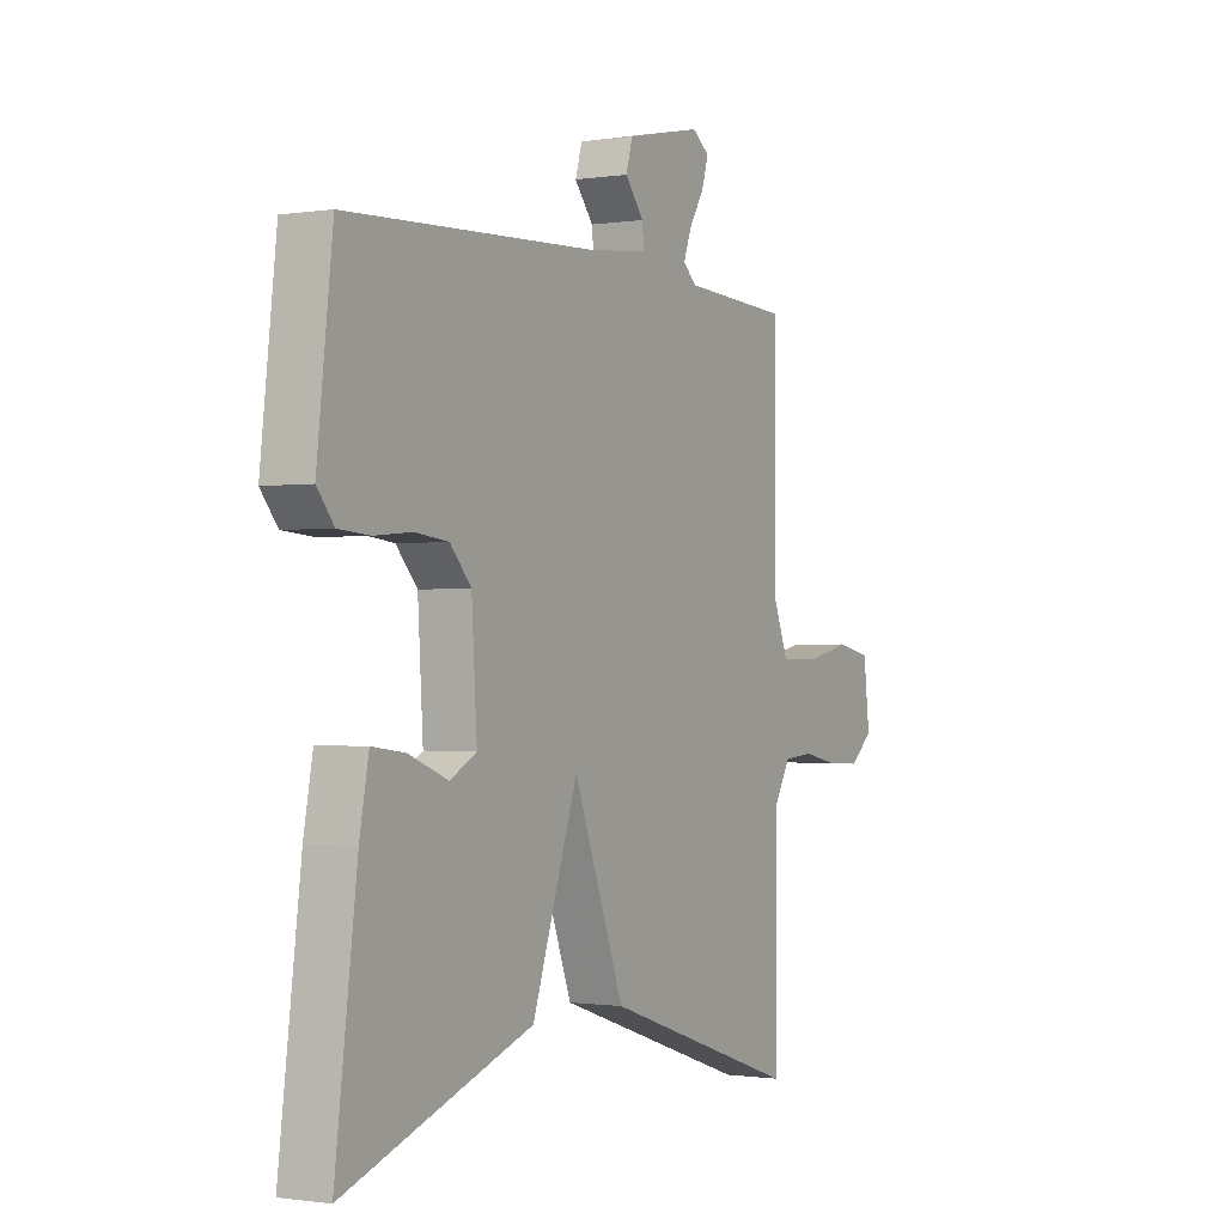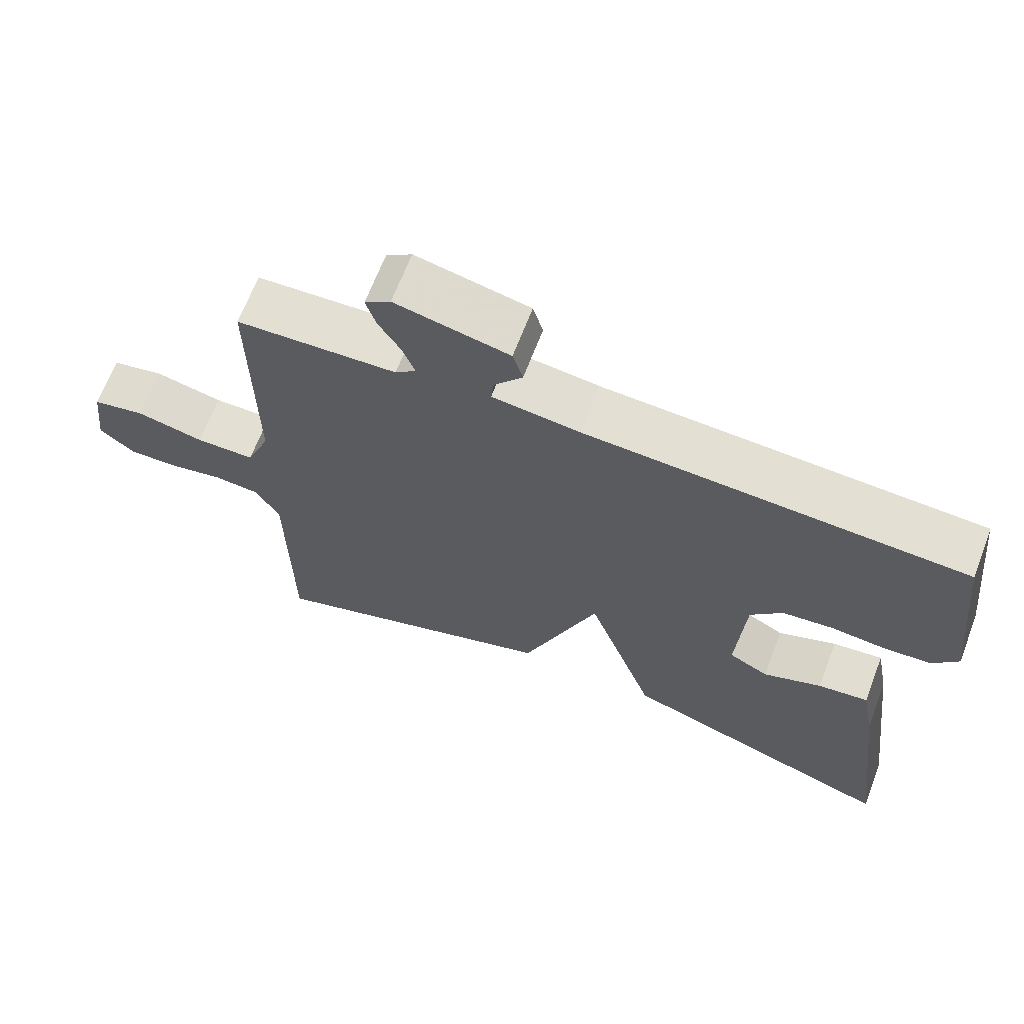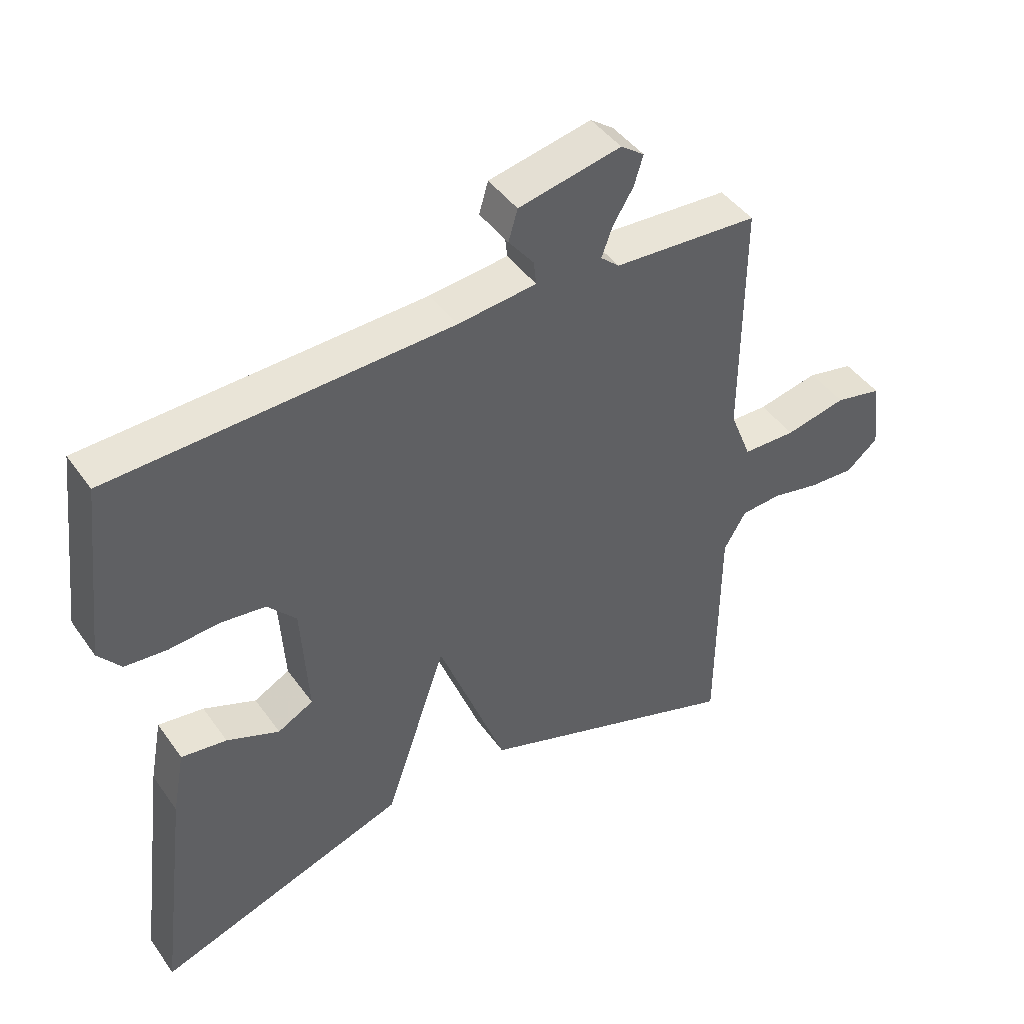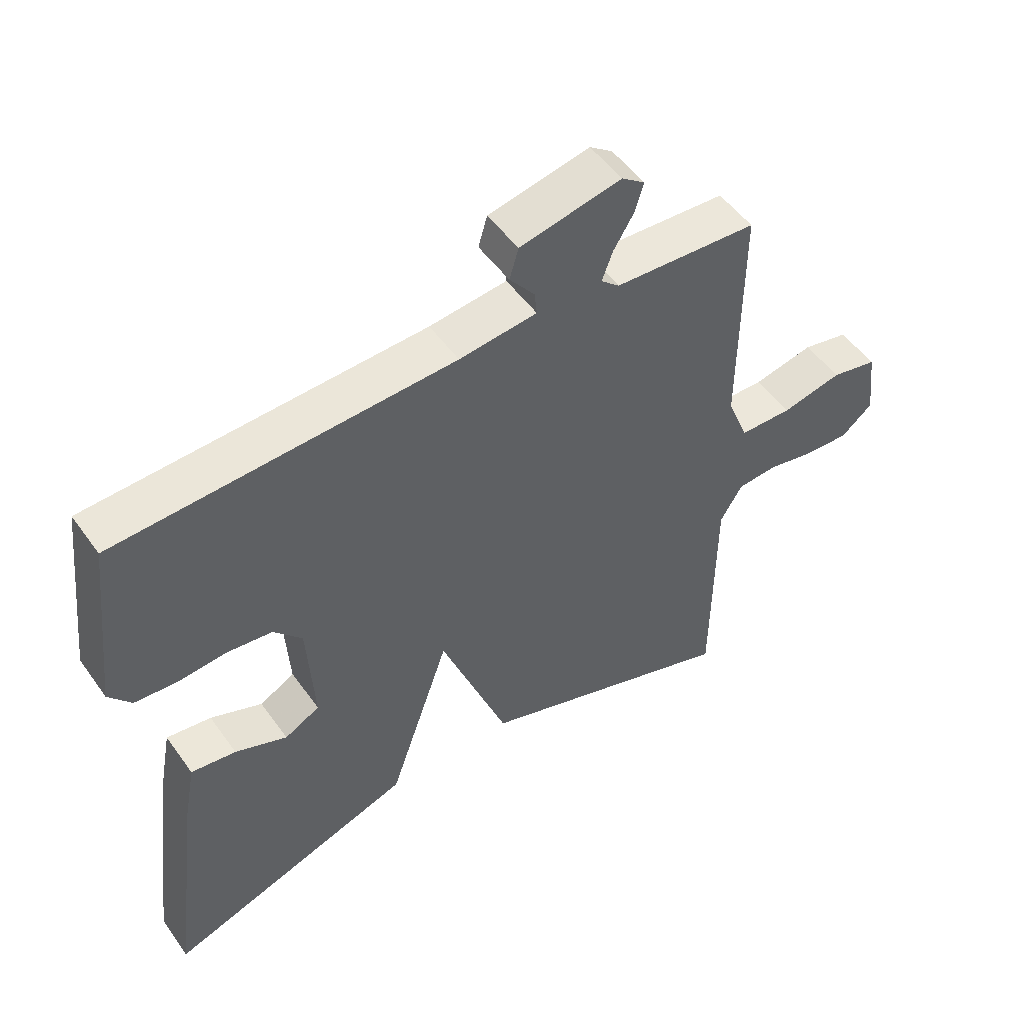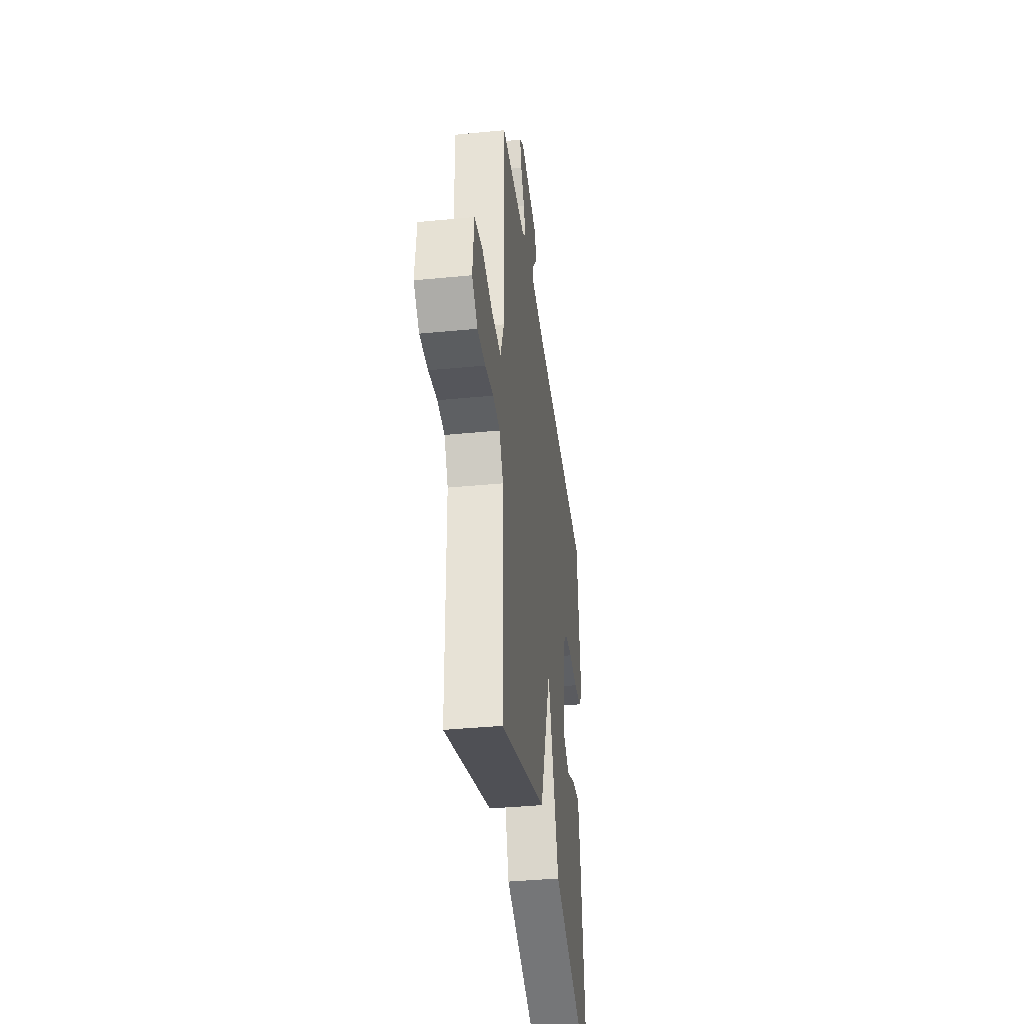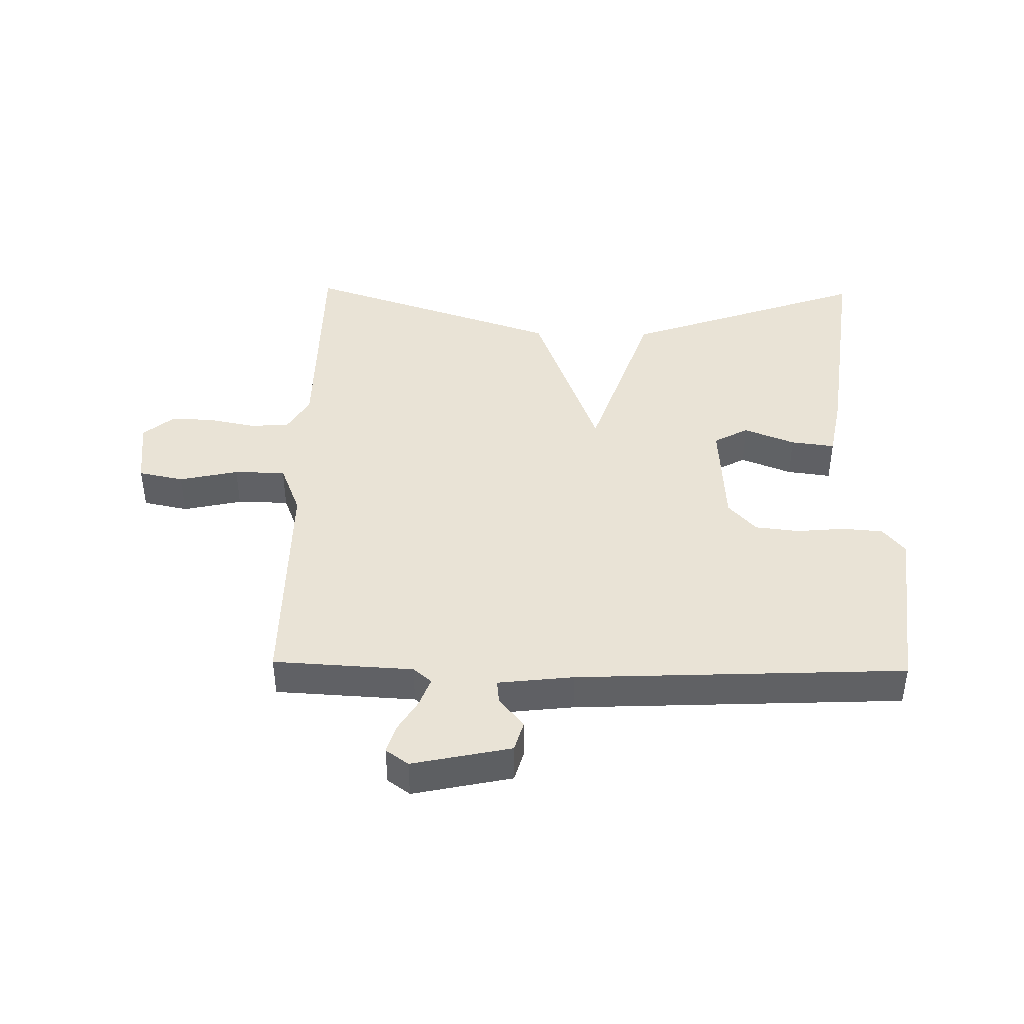
<metadata>
{"format":"obj","ext":"obj","renderer":"f3d","projection":"perspective","resolution":1024,"background":"white","views":[{"elev":-1.0,"azim":119.6,"up":"+Z"},{"elev":66.8,"azim":21.0,"up":"+Z"},{"elev":44.0,"azim":147.2,"up":"+Z"},{"elev":51.1,"azim":145.6,"up":"+Z"},{"elev":-37.8,"azim":-82.9,"up":"+Z"},{"elev":42.3,"azim":1.1,"up":"+Y"}]}
</metadata>
<code>
v 0.5 0.07 -0.5
v 0.111 0.07 -0.363
v 0.016 0.07 -0.084
v -0.089 0.07 -0.363
v -0.5 0.07 -0.5
v -0.503 0.07 -0.142
v -0.537 0.07 -0.084
v -0.599 0.07 -0.079
v -0.673 0.07 -0.094
v -0.743 0.07 -0.097
v -0.792 0.07 -0.056
v -0.779 0.07 0.053
v -0.707 0.07 0.068
v -0.613 0.07 0.047
v -0.531 0.07 0.048
v -0.498 0.07 0.131
v -0.5 0.07 0.5
v -0.277 0.07 0.512
v -0.248 0.07 0.537
v -0.265 0.07 0.583
v -0.296 0.07 0.634
v -0.31 0.07 0.68
v -0.274 0.07 0.706
v -0.116 0.07 0.672
v -0.102 0.07 0.624
v -0.141 0.07 0.575
v -0.145 0.07 0.538
v -0.024 0.07 0.524
v 0.5 0.07 0.5
v 0.532 0.07 0.221
v 0.497 0.07 0.178
v 0.432 0.07 0.173
v 0.355 0.07 0.18
v 0.285 0.07 0.172
v 0.241 0.07 0.123
v 0.23 0.07 -0.054
v 0.285 0.07 -0.084
v 0.366 0.07 -0.052
v 0.436 0.07 -0.043
v 0.455 0.07 -0.144
v 0.5 0 -0.5
v 0.111 0 -0.363
v 0.016 0 -0.084
v -0.089 0 -0.363
v -0.5 0 -0.5
v -0.503 0 -0.142
v -0.537 0 -0.084
v -0.599 0 -0.079
v -0.673 0 -0.094
v -0.743 0 -0.097
v -0.792 0 -0.056
v -0.779 0 0.053
v -0.707 0 0.068
v -0.613 0 0.047
v -0.531 0 0.048
v -0.498 0 0.131
v -0.5 0 0.5
v -0.277 0 0.512
v -0.248 0 0.537
v -0.265 0 0.583
v -0.296 0 0.634
v -0.31 0 0.68
v -0.274 0 0.706
v -0.116 0 0.672
v -0.102 0 0.624
v -0.141 0 0.575
v -0.145 0 0.538
v -0.024 0 0.524
v 0.5 0 0.5
v 0.532 0 0.221
v 0.497 0 0.178
v 0.432 0 0.173
v 0.355 0 0.18
v 0.285 0 0.172
v 0.241 0 0.123
v 0.23 0 -0.054
v 0.285 0 -0.084
v 0.366 0 -0.052
v 0.436 0 -0.043
v 0.455 0 -0.144
f 40 1 2
f 39 40 2
f 38 39 2
f 37 38 2
f 36 37 2 3
f 35 36 3
f 34 35 3
f 31 32 33
f 30 31 33
f 29 30 33
f 28 29 33
f 27 28 33 34
f 24 25 26
f 23 24 26
f 22 23 26
f 21 22 26
f 20 21 26
f 19 20 26 27
f 27 34 3
f 19 27 3
f 18 19 3
f 12 13 14
f 11 12 14
f 10 11 14
f 9 10 14
f 8 9 14
f 7 8 14 15
f 6 7 15 16
f 4 5 6 16
f 16 17 18
f 4 16 18
f 3 4 18
f 42 41 80
f 42 80 79
f 42 79 78
f 42 78 77
f 43 42 77 76
f 43 76 75
f 43 75 74
f 73 72 71
f 73 71 70
f 73 70 69
f 73 69 68
f 74 73 68 67
f 66 65 64
f 66 64 63
f 66 63 62
f 66 62 61
f 66 61 60
f 67 66 60 59
f 43 74 67
f 43 67 59
f 43 59 58
f 54 53 52
f 54 52 51
f 54 51 50
f 54 50 49
f 54 49 48
f 55 54 48 47
f 56 55 47 46
f 56 46 45 44
f 58 57 56
f 58 56 44
f 58 44 43
f 1 41 42 2
f 2 42 43 3
f 3 43 44 4
f 4 44 45 5
f 5 45 46 6
f 6 46 47 7
f 7 47 48 8
f 8 48 49 9
f 9 49 50 10
f 10 50 51 11
f 11 51 52 12
f 12 52 53 13
f 13 53 54 14
f 14 54 55 15
f 15 55 56 16
f 16 56 57 17
f 17 57 58 18
f 18 58 59 19
f 19 59 60 20
f 20 60 61 21
f 21 61 62 22
f 22 62 63 23
f 23 63 64 24
f 24 64 65 25
f 25 65 66 26
f 26 66 67 27
f 27 67 68 28
f 28 68 69 29
f 29 69 70 30
f 30 70 71 31
f 31 71 72 32
f 32 72 73 33
f 33 73 74 34
f 34 74 75 35
f 35 75 76 36
f 36 76 77 37
f 37 77 78 38
f 38 78 79 39
f 39 79 80 40
f 40 80 41 1

</code>
